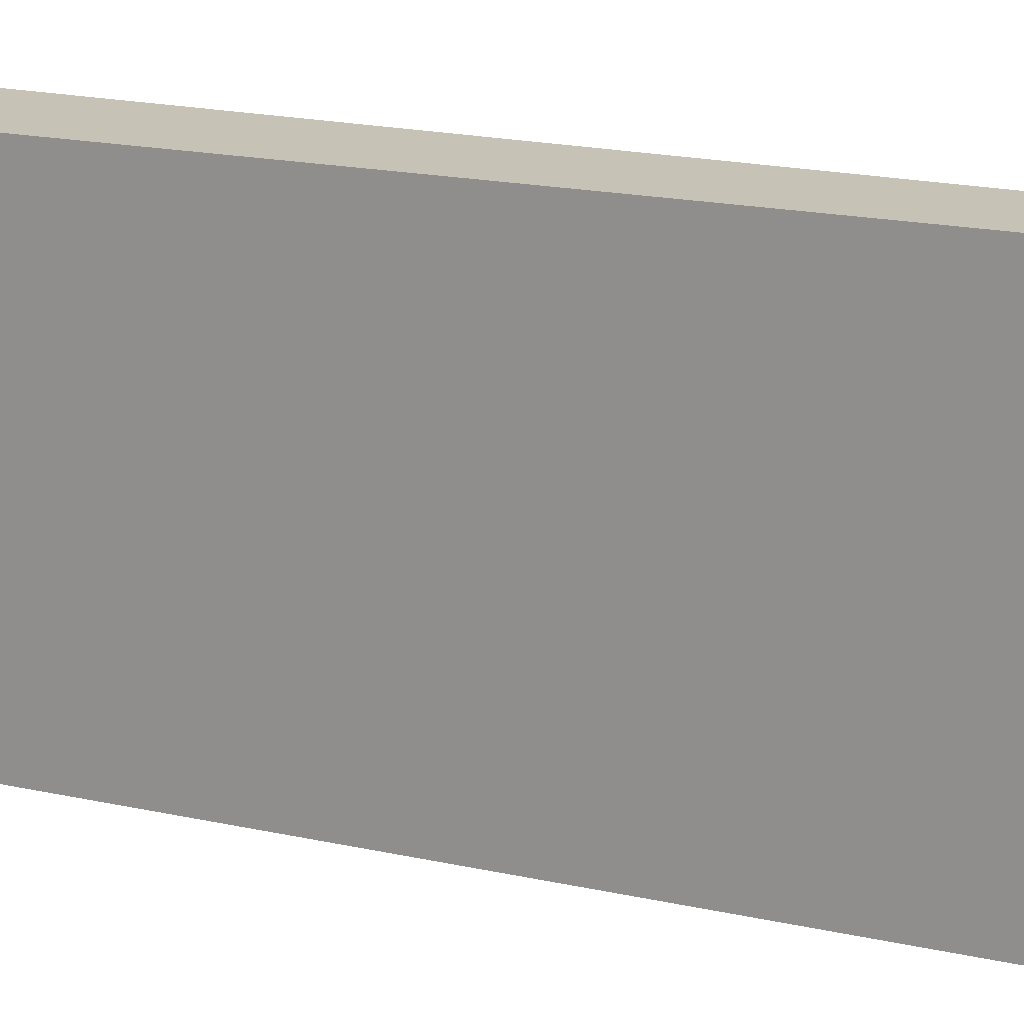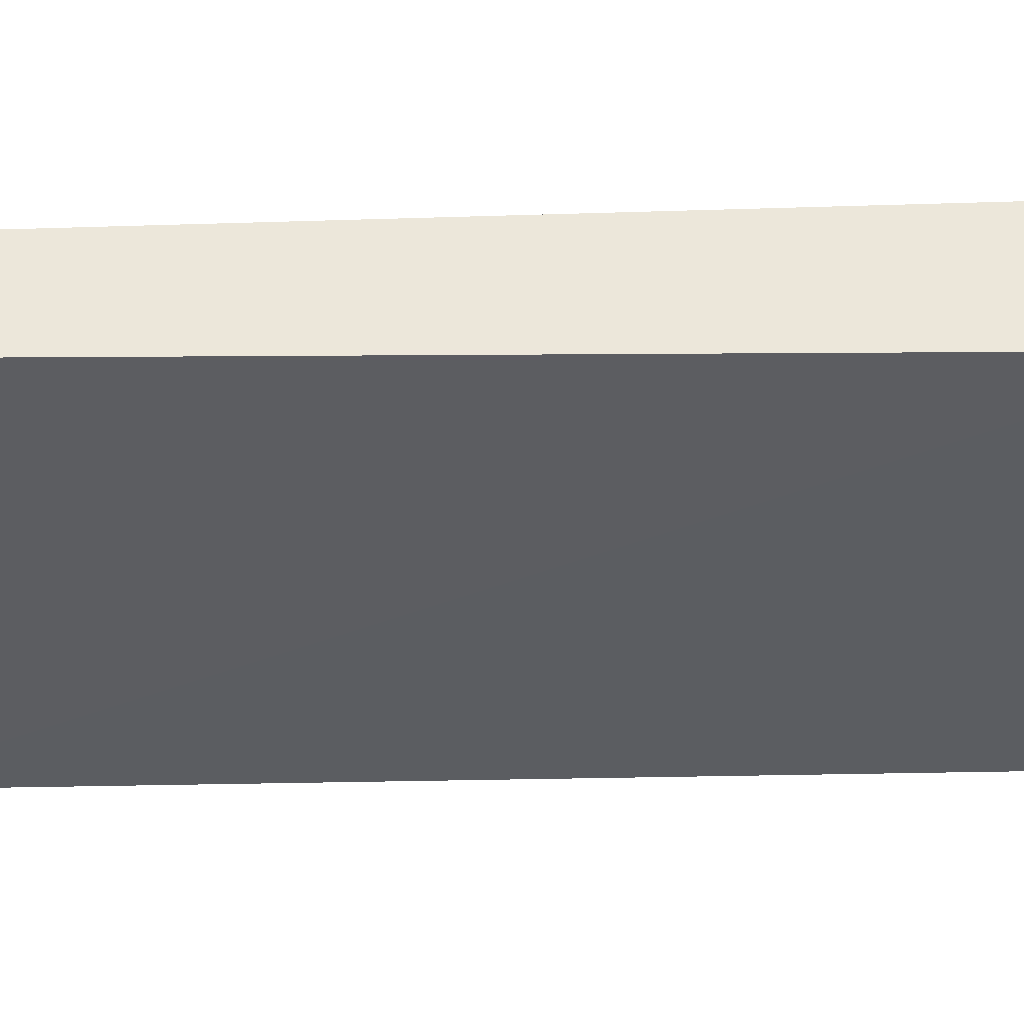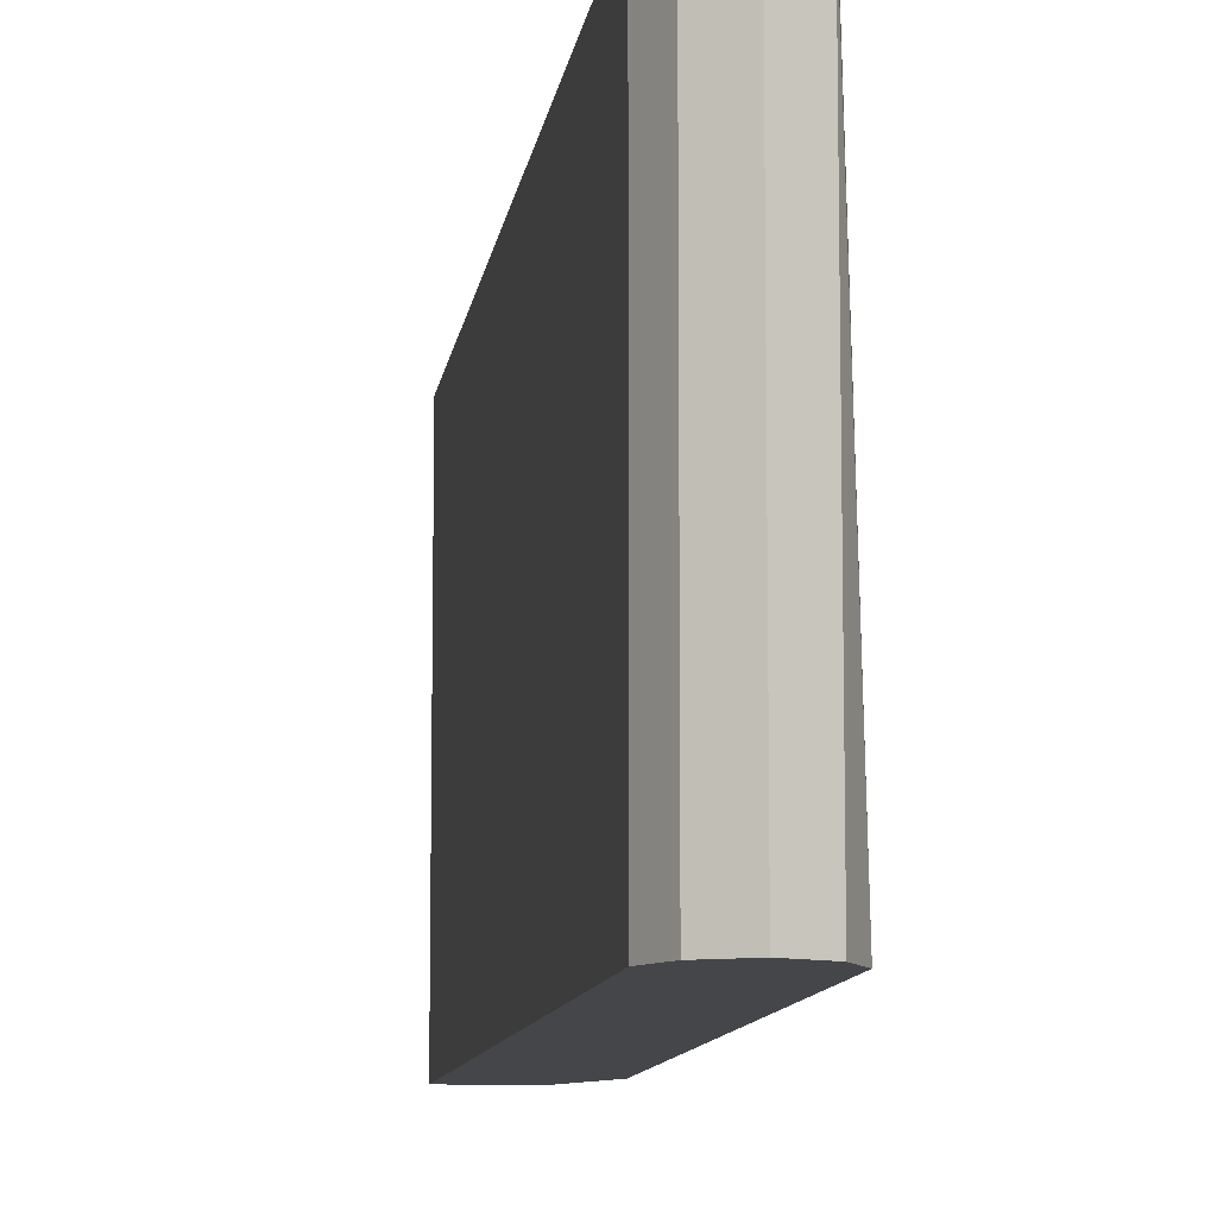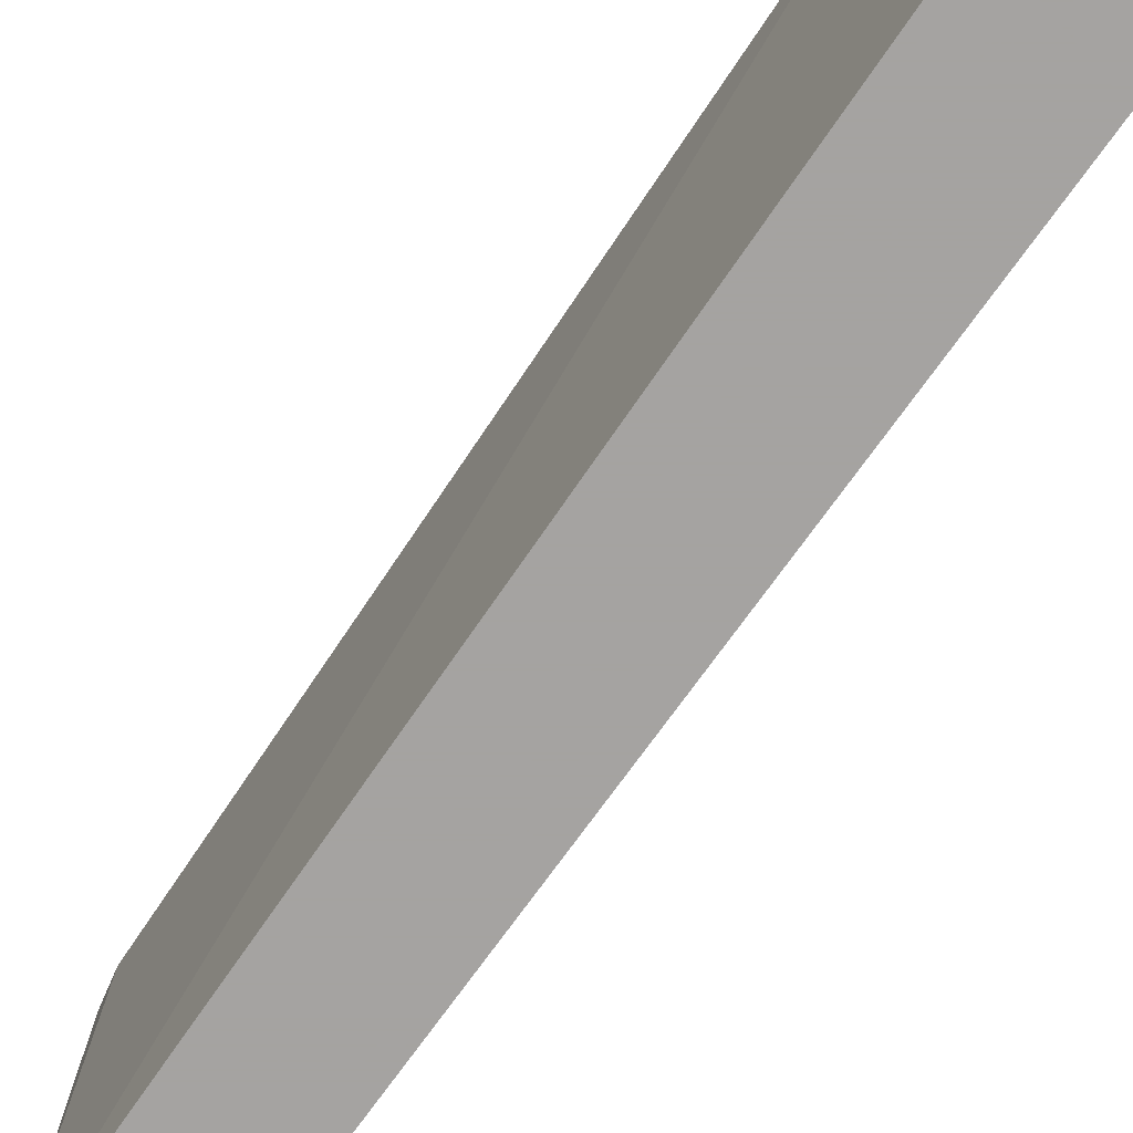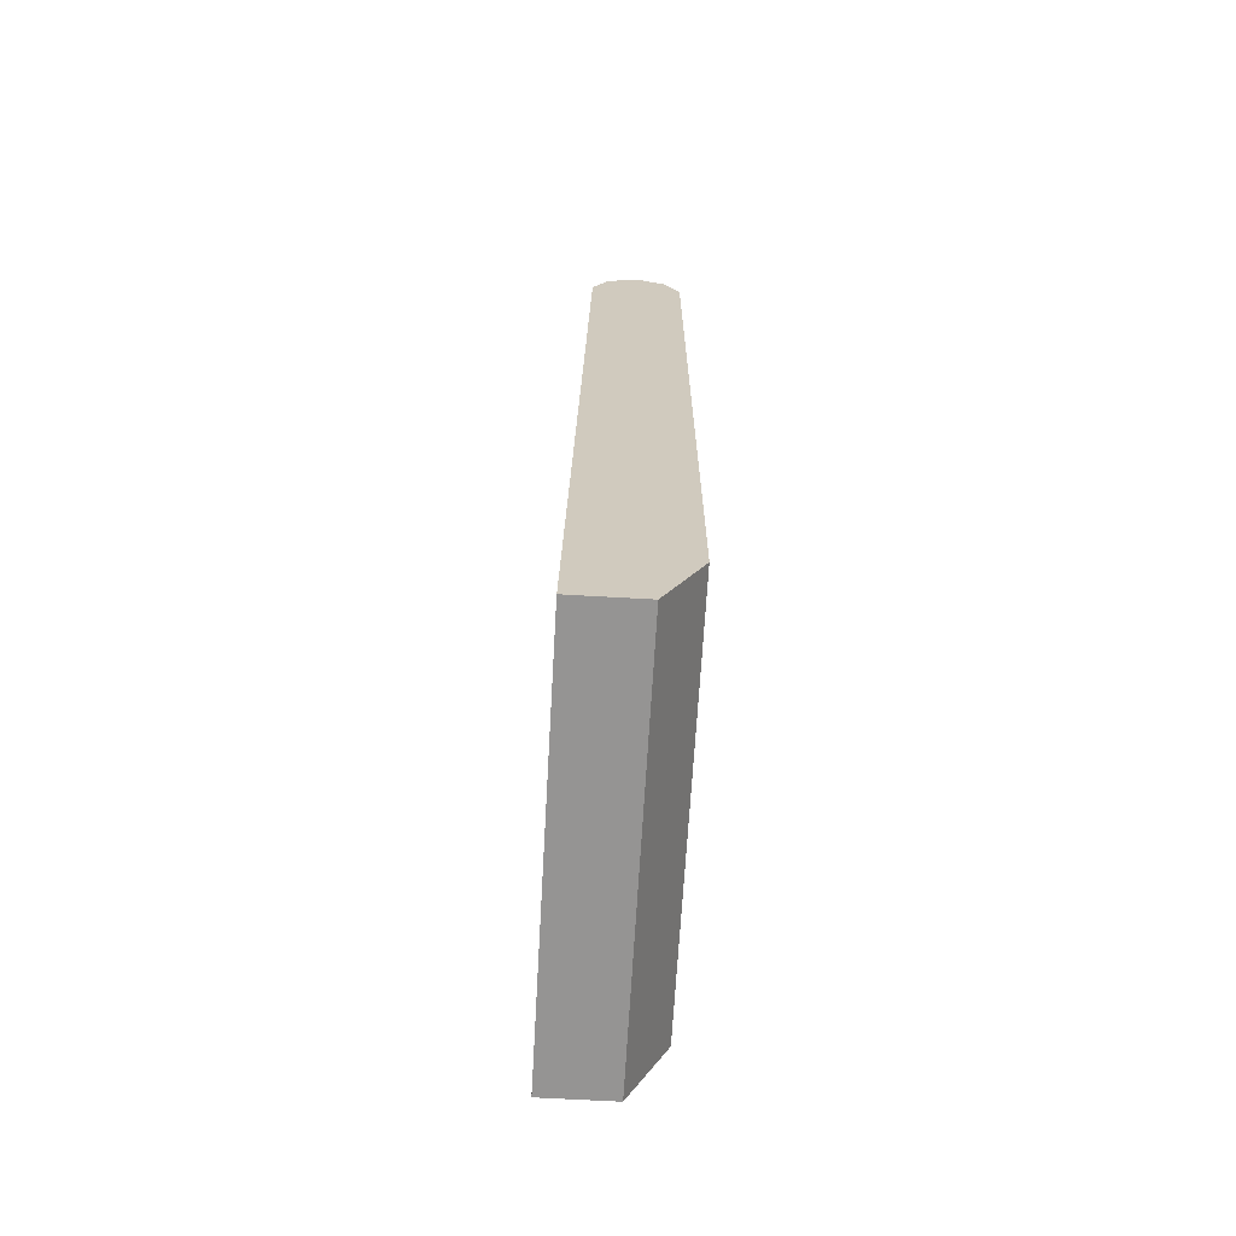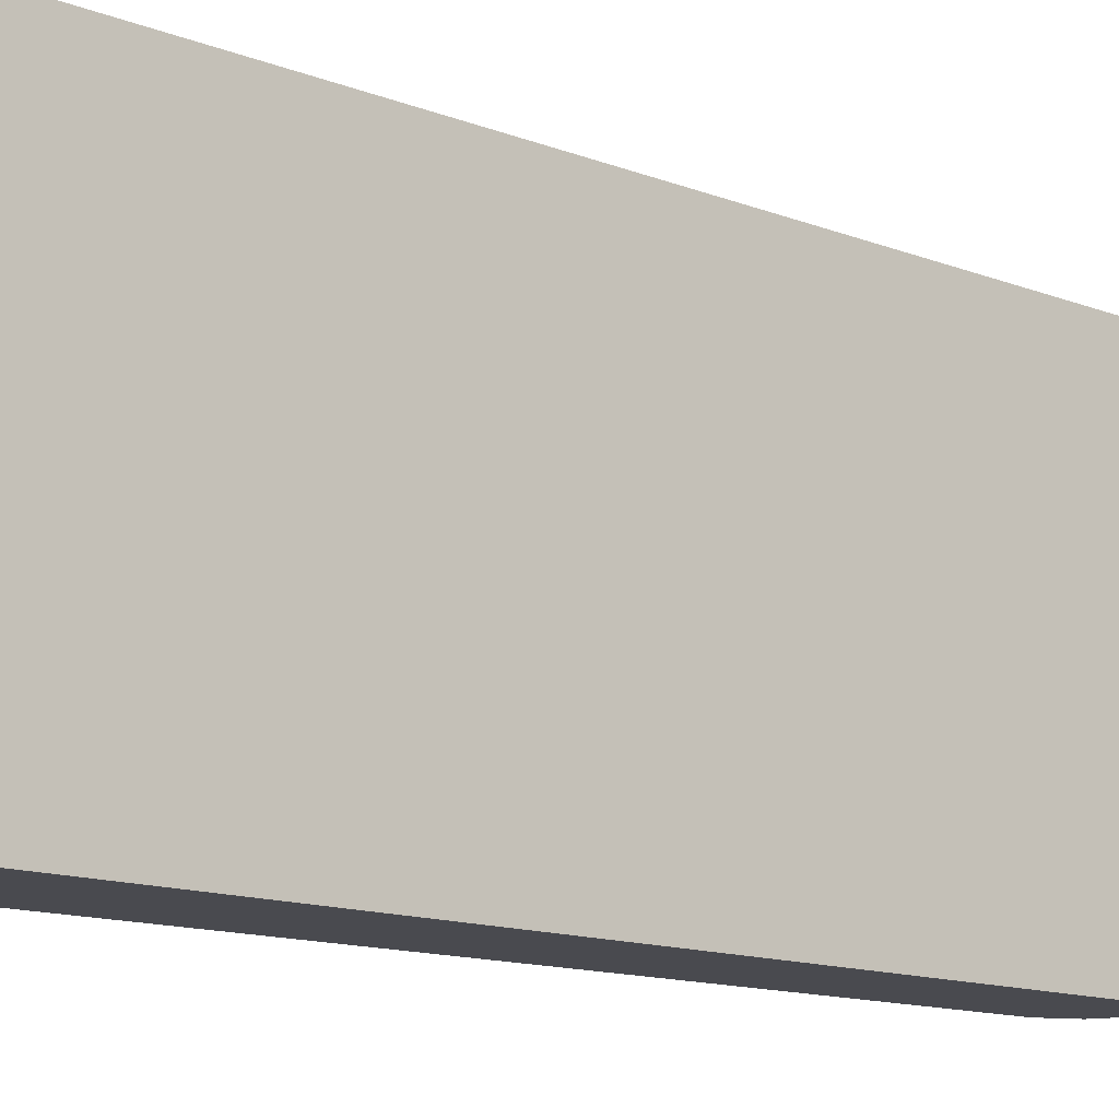
<metadata>
{"format":"obj","ext":"obj","renderer":"f3d","projection":"perspective","resolution":1024,"background":"white","views":[{"elev":19.3,"azim":113.3,"up":"+Z"},{"elev":54.0,"azim":-91.1,"up":"+Z"},{"elev":-9.7,"azim":173.5,"up":"+Z"},{"elev":-73.1,"azim":-34.5,"up":"+Z"},{"elev":-67.2,"azim":176.7,"up":"+Y"},{"elev":-13.6,"azim":50.1,"up":"+Z"}]}
</metadata>
<code>
v -0.8386 -0.01221 0.1696
v -0.8101 -0.01221 0.1696
v -0.8453 0.001226 0.1696
v -0.8386 -0.01221 0.0006878
v -0.8101 -0.01221 0.0006878
v -0.8162 0.3416 0.1696
v -0.8479 0.006335 0.1696
v -0.8479 0.006335 0.0006878
v -0.8162 0.3416 0.0006878
v -0.8168 0.3429 0.1696
v -0.8542 0.019 0.1696
v -0.8542 0.019 0.0006878
v -0.8169 0.343 0.0006878
v -0.8226 0.3543 0.0006878
v -0.8226 0.3543 0.1696
v -0.8542 0.03732 0.0006878
v -0.8503 0.3416 0.1696
v -0.854 0.3418 0.0006878
v -0.8352 0.3607 0.0006878
v -0.8352 0.3607 0.1696
v -0.8479 0.3543 0.1696
v -0.8479 0.3543 0.0006878
f 4 14 13
f 9 13 10
f 4 13 9
f 4 9 5
f 6 9 10
f 7 11 12
f 7 12 8
f 10 13 14
f 19 21 20
f 11 16 12
f 11 17 18
f 11 18 16
f 14 19 20
f 17 21 18
f 18 21 22
f 19 22 21
f 4 19 14
f 10 14 15
f 4 22 19
f 14 20 15
f 4 16 18
f 4 18 22
f 1 2 6
f 1 6 10
f 1 10 15
f 1 15 20
f 1 21 17
f 1 17 11
f 1 11 7
f 1 7 3
f 1 20 21
f 1 4 5
f 1 5 2
f 2 5 9
f 2 9 6
f 3 7 8
f 3 8 4
f 4 8 12
f 4 12 16
f 1 3 4

</code>
